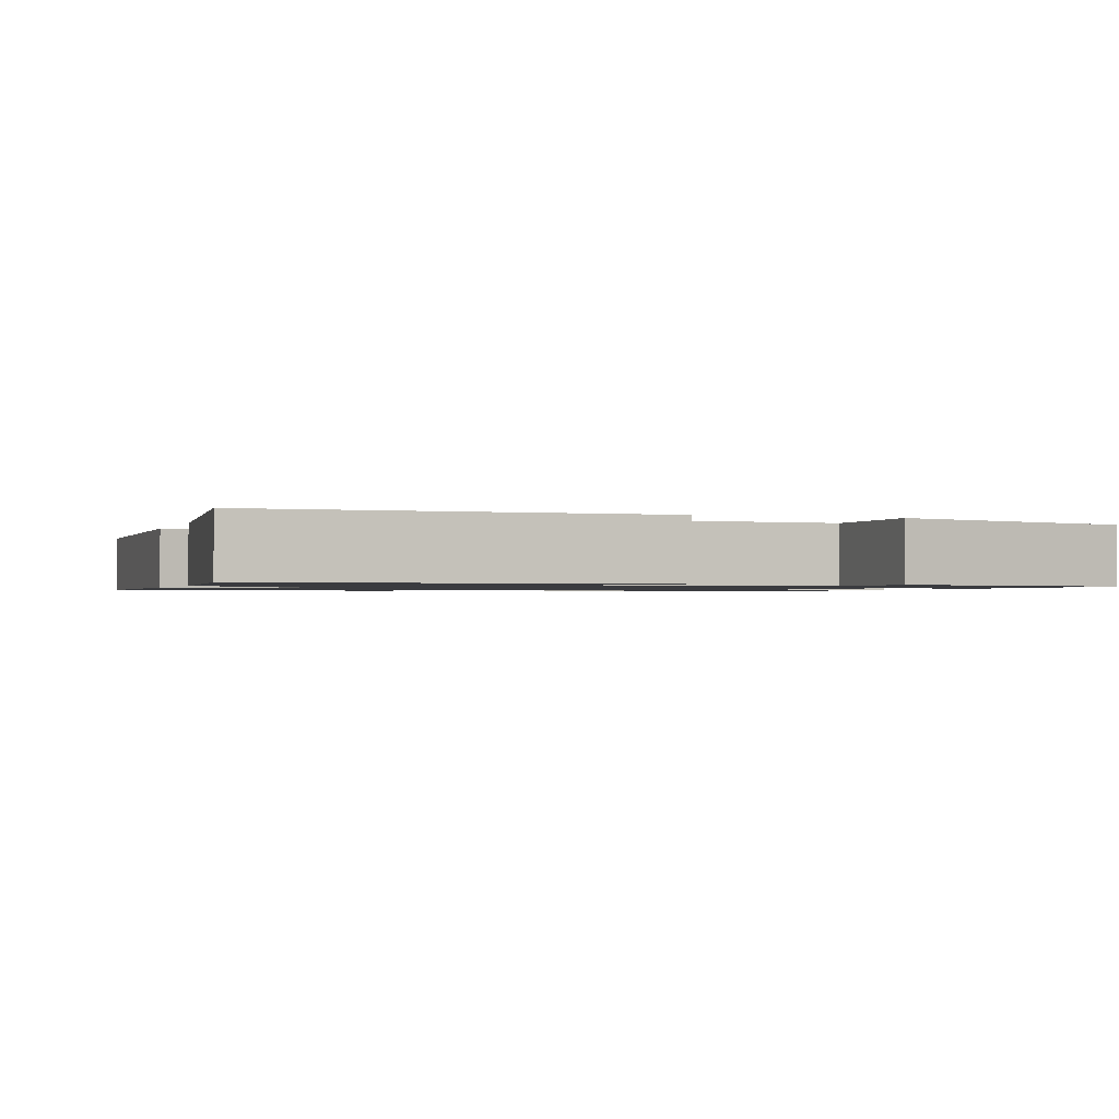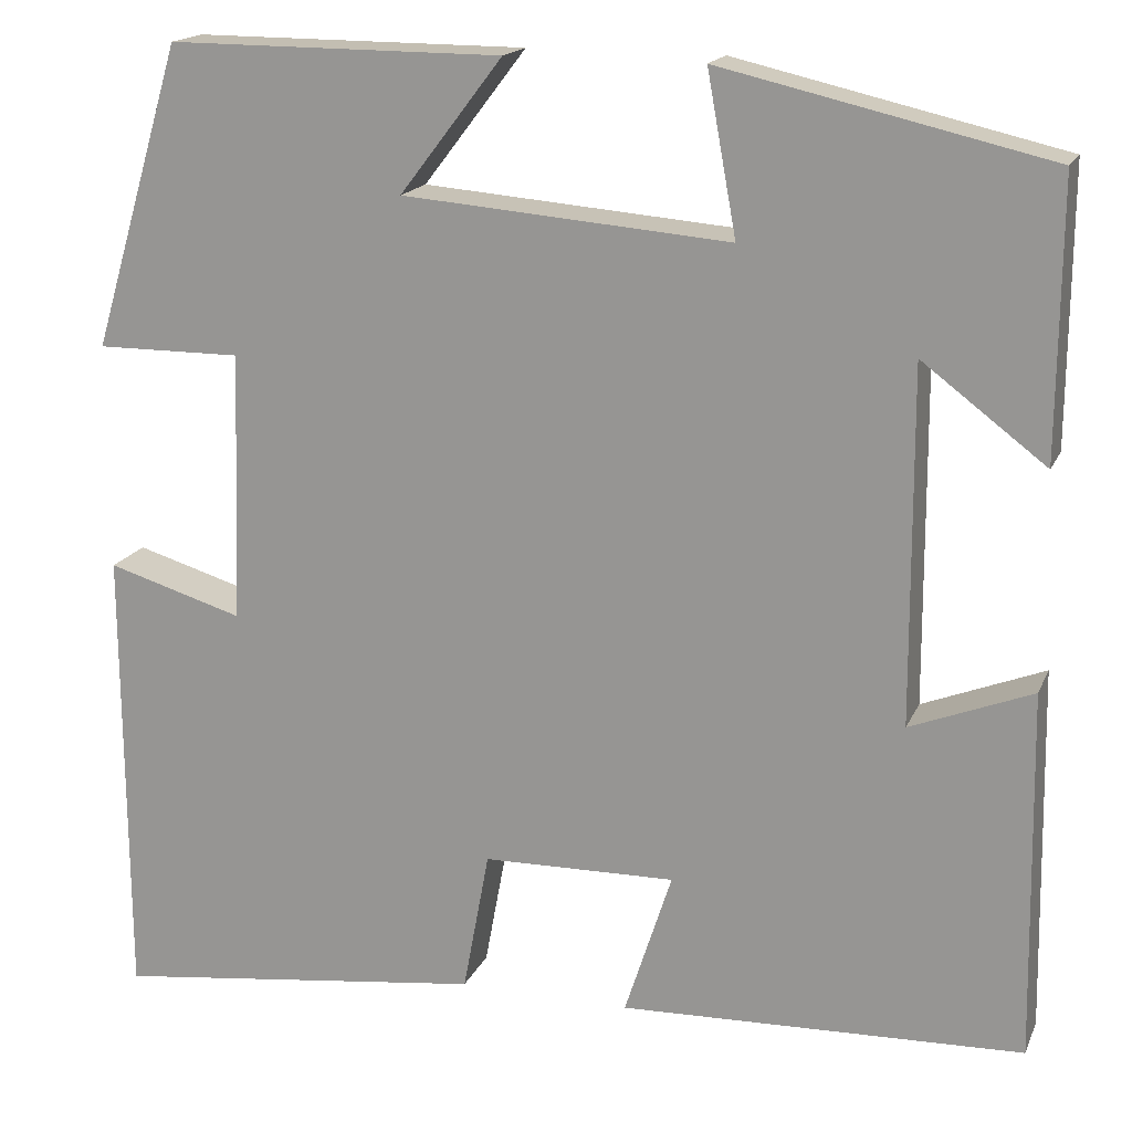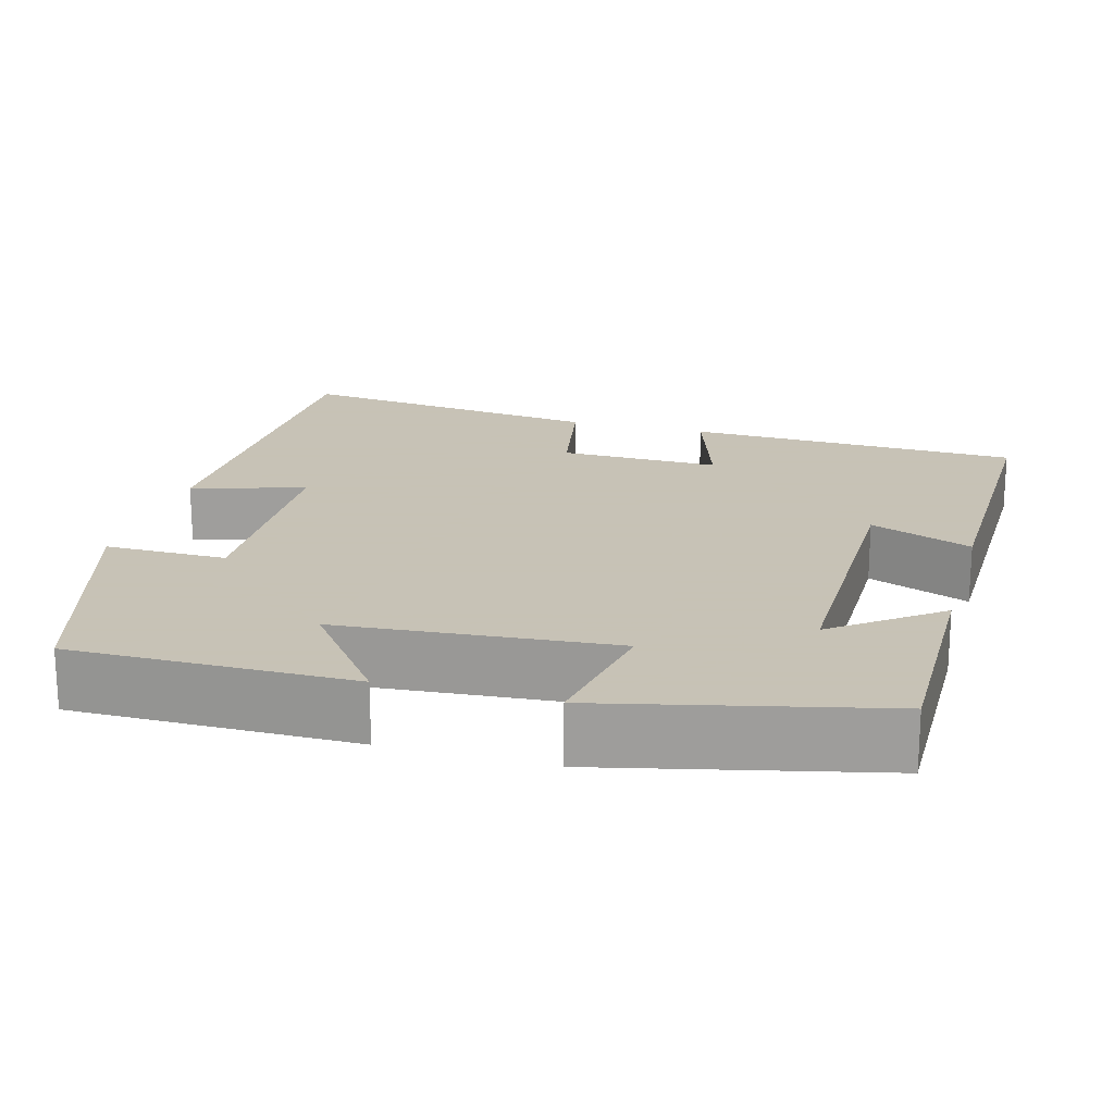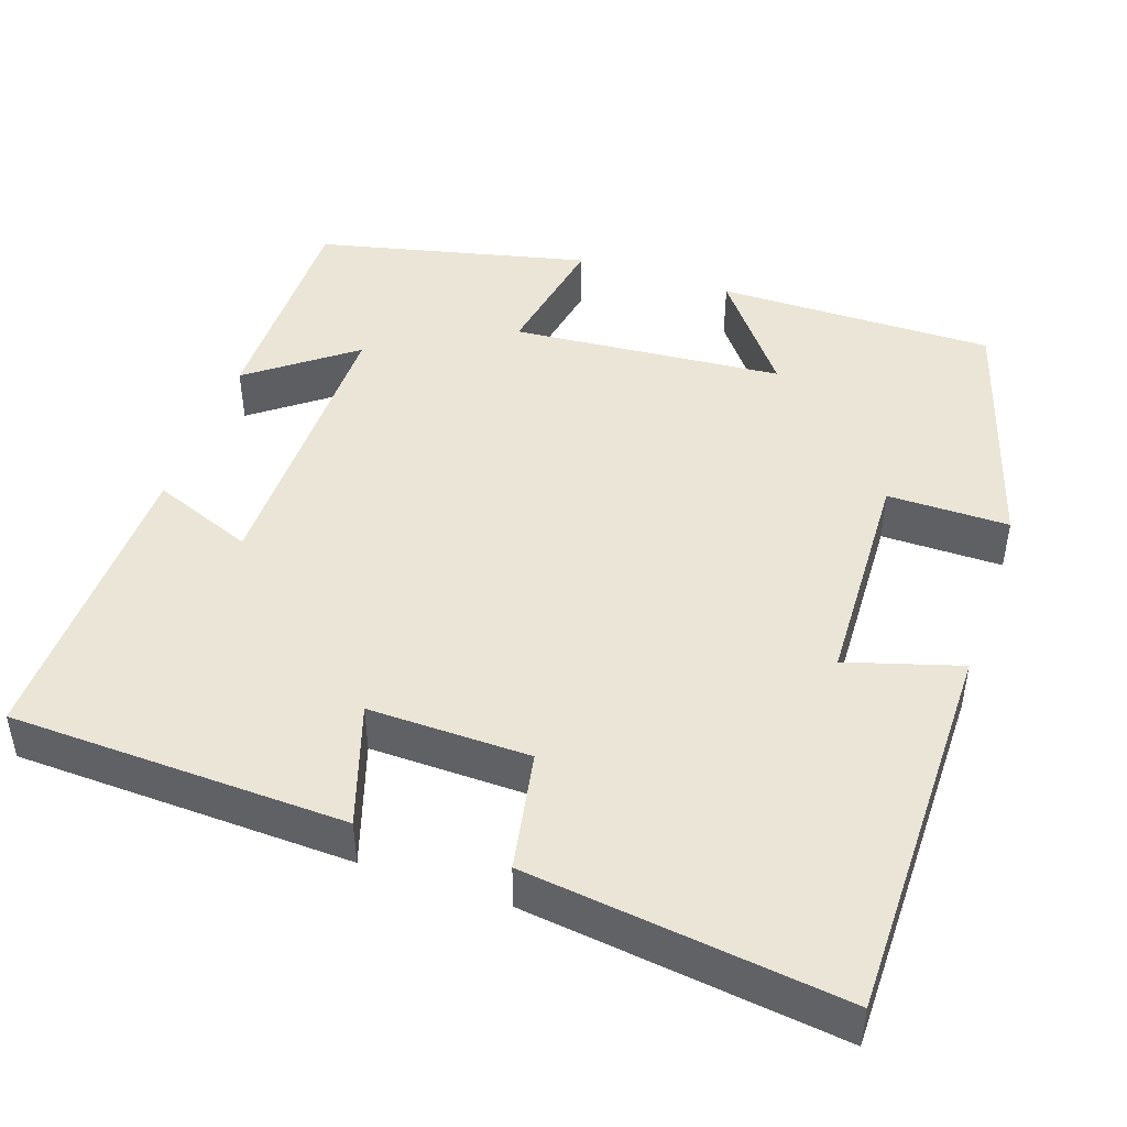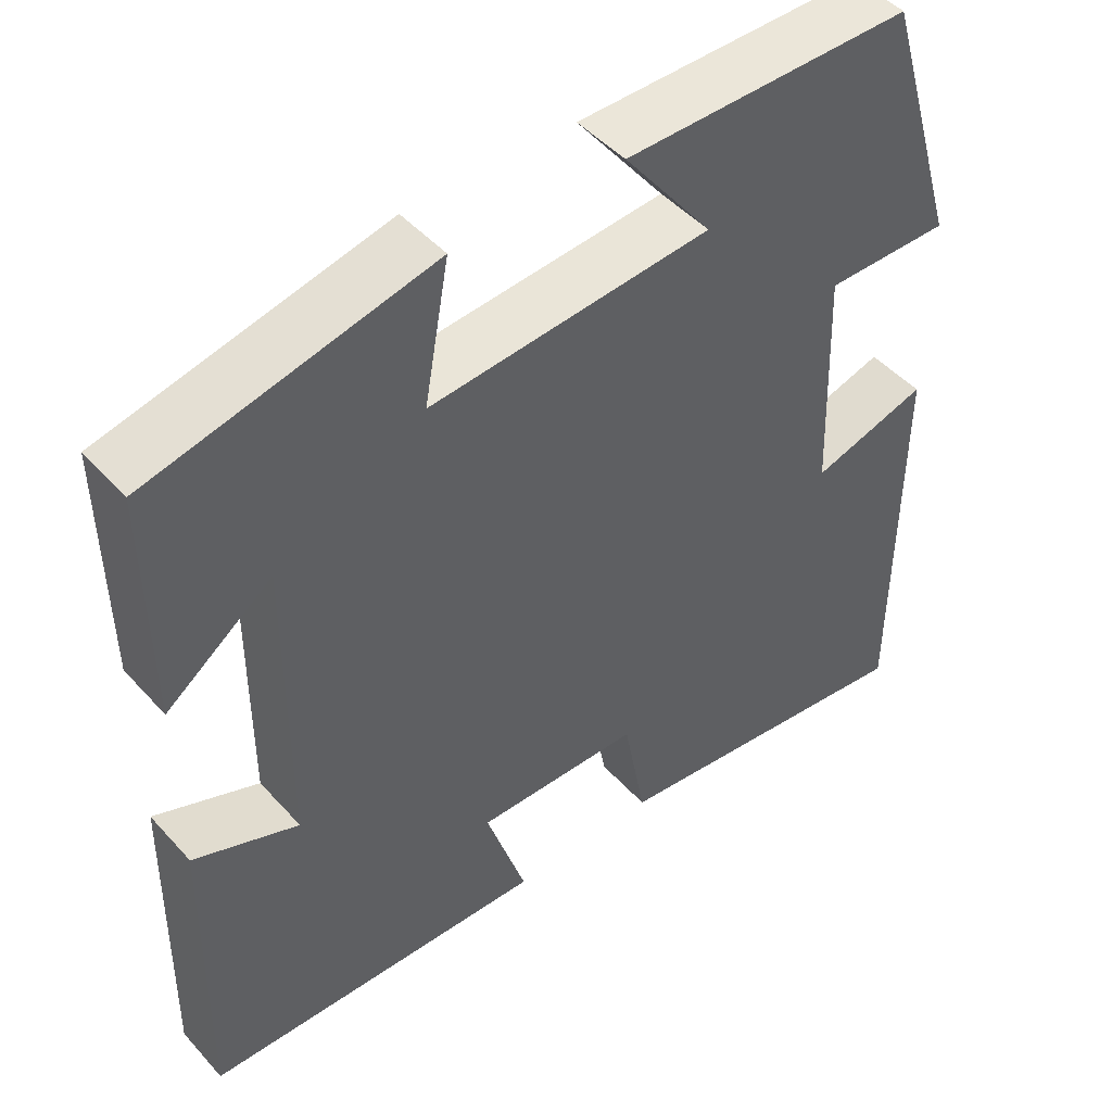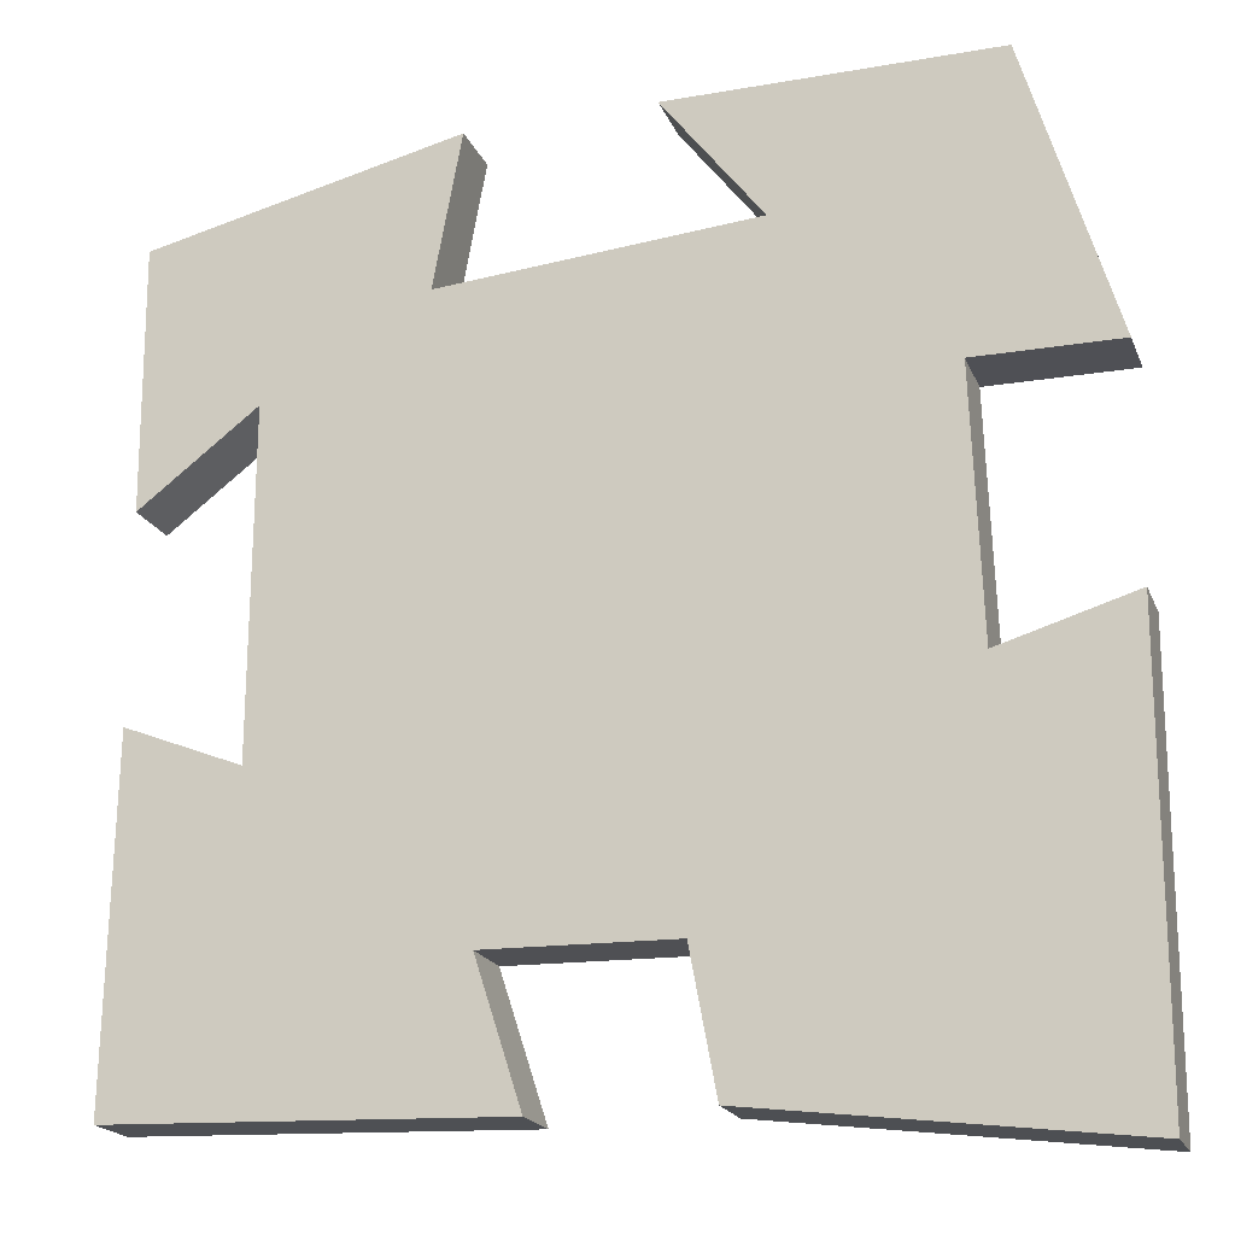
<metadata>
{"format":"obj","ext":"obj","renderer":"f3d","projection":"perspective","resolution":1024,"background":"white","views":[{"elev":-1.2,"azim":-109.7,"up":"+Y"},{"elev":17.3,"azim":18.1,"up":"+Z"},{"elev":19.1,"azim":15.5,"up":"+Y"},{"elev":45.7,"azim":-161.2,"up":"+Y"},{"elev":47.2,"azim":140.5,"up":"+Z"},{"elev":-19.5,"azim":-162.1,"up":"+Z"}]}
</metadata>
<code>
v 0.507 0.07 -0.485
v 0.081 0.07 -0.5
v 0.131 0.07 -0.345
v -0.073 0.07 -0.349
v -0.101 0.07 -0.5
v -0.498 0.07 -0.55
v -0.5 0.07 -0.062
v -0.356 0.07 -0.105
v -0.346 0.07 0.181
v -0.5 0.07 0.18
v -0.404 0.07 0.501
v -0.05 0.07 0.5
v -0.159 0.07 0.358
v 0.187 0.07 0.33
v 0.156 0.07 0.5
v 0.502 0.07 0.42
v 0.5 0.07 0.13
v 0.369 0.07 0.229
v 0.371 0.07 -0.147
v 0.5 0.07 -0.096
v 0.507 0 -0.485
v 0.081 0 -0.5
v 0.131 0 -0.345
v -0.073 0 -0.349
v -0.101 0 -0.5
v -0.498 0 -0.55
v -0.5 0 -0.062
v -0.356 0 -0.105
v -0.346 0 0.181
v -0.5 0 0.18
v -0.404 0 0.501
v -0.05 0 0.5
v -0.159 0 0.358
v 0.187 0 0.33
v 0.156 0 0.5
v 0.502 0 0.42
v 0.5 0 0.13
v 0.369 0 0.229
v 0.371 0 -0.147
v 0.5 0 -0.096
f 1 2 3
f 20 1 3
f 19 20 3
f 18 19 3 4
f 15 16 17 18
f 14 15 18
f 13 14 18 4
f 11 12 13
f 10 11 13
f 9 10 13
f 13 4 5
f 9 13 5
f 8 9 5
f 5 6 7 8
f 23 22 21
f 23 21 40
f 23 40 39
f 24 23 39 38
f 38 37 36 35
f 38 35 34
f 24 38 34 33
f 33 32 31
f 33 31 30
f 33 30 29
f 25 24 33
f 25 33 29
f 25 29 28
f 28 27 26 25
f 1 21 22 2
f 2 22 23 3
f 3 23 24 4
f 4 24 25 5
f 5 25 26 6
f 6 26 27 7
f 7 27 28 8
f 8 28 29 9
f 9 29 30 10
f 10 30 31 11
f 11 31 32 12
f 12 32 33 13
f 13 33 34 14
f 14 34 35 15
f 15 35 36 16
f 16 36 37 17
f 17 37 38 18
f 18 38 39 19
f 19 39 40 20
f 20 40 21 1

</code>
